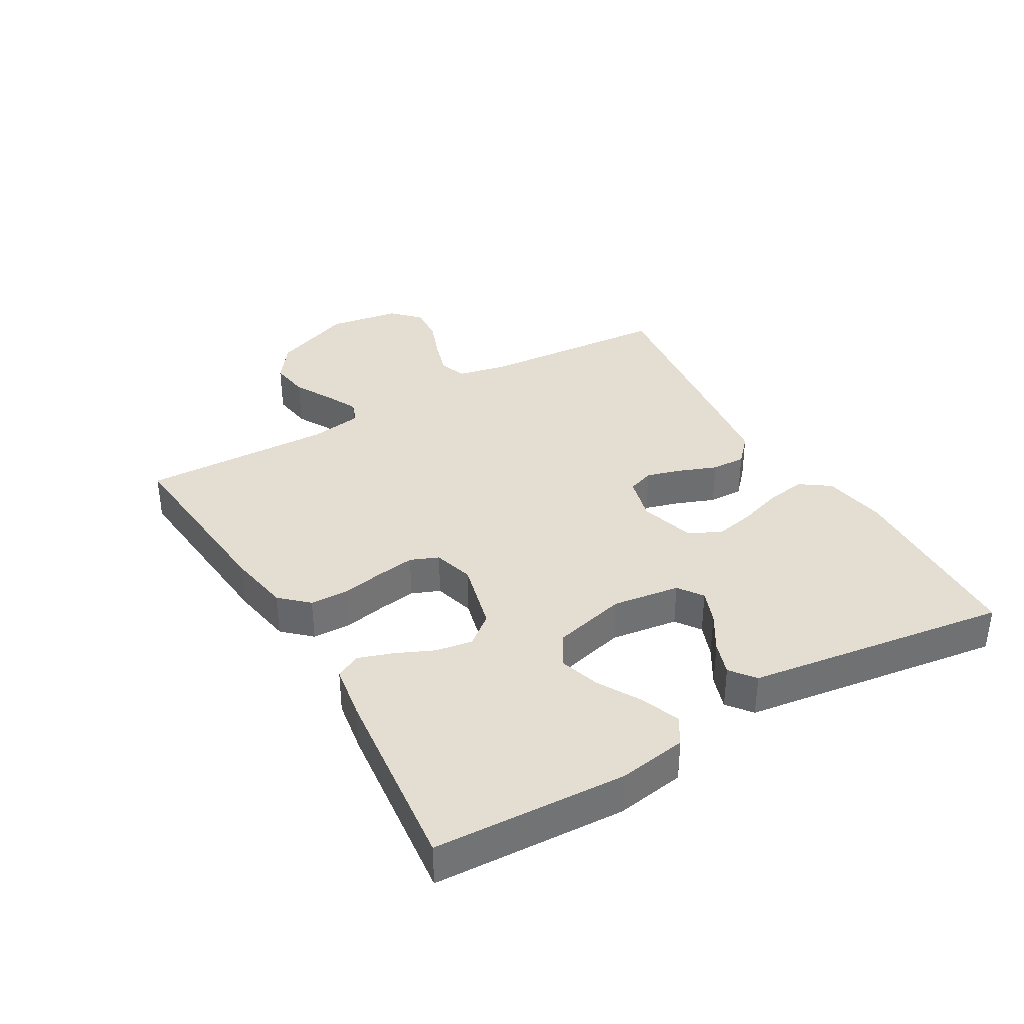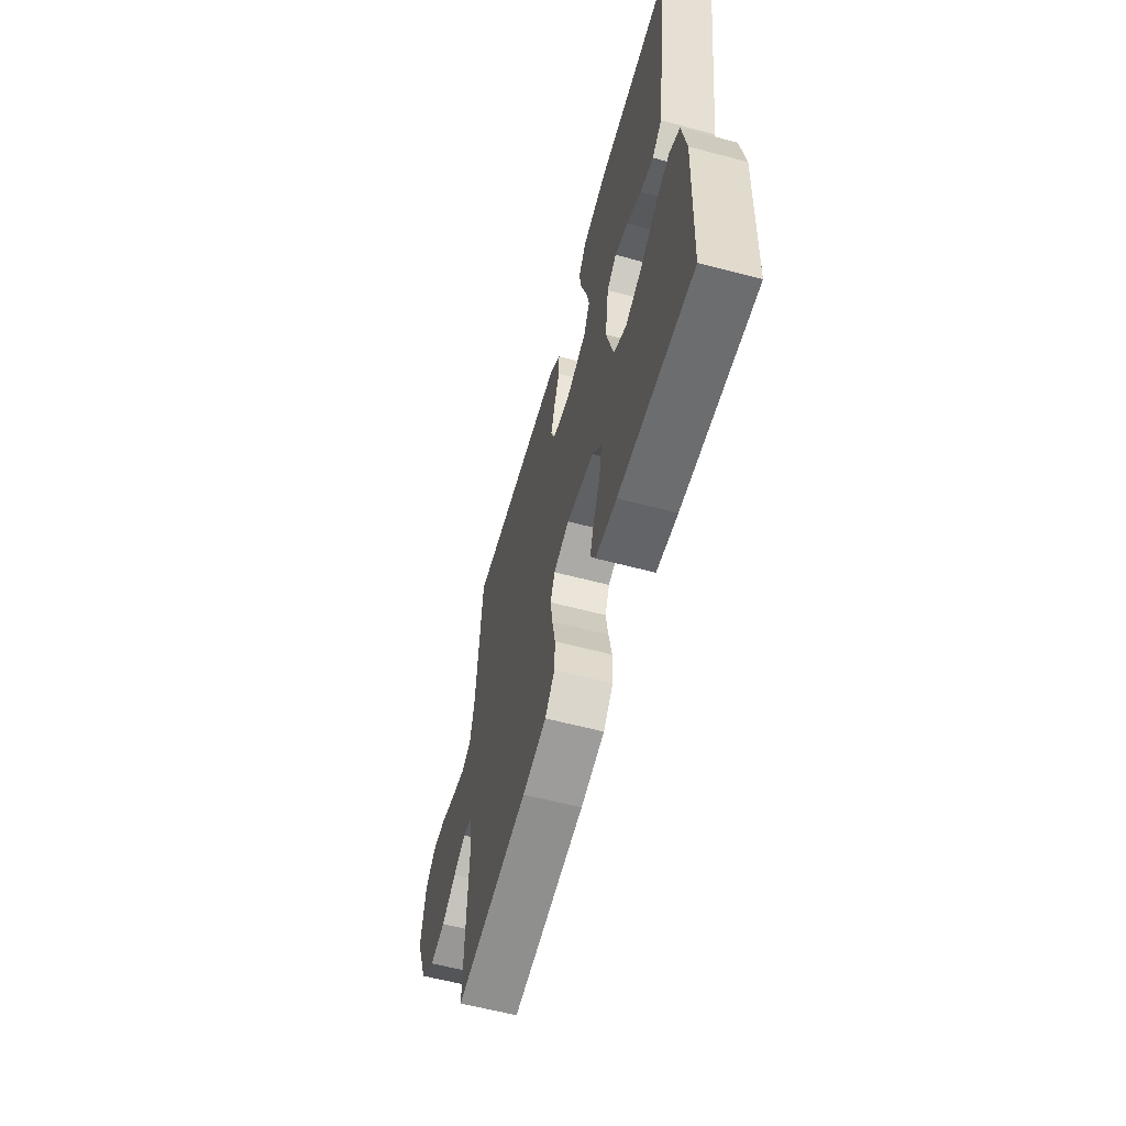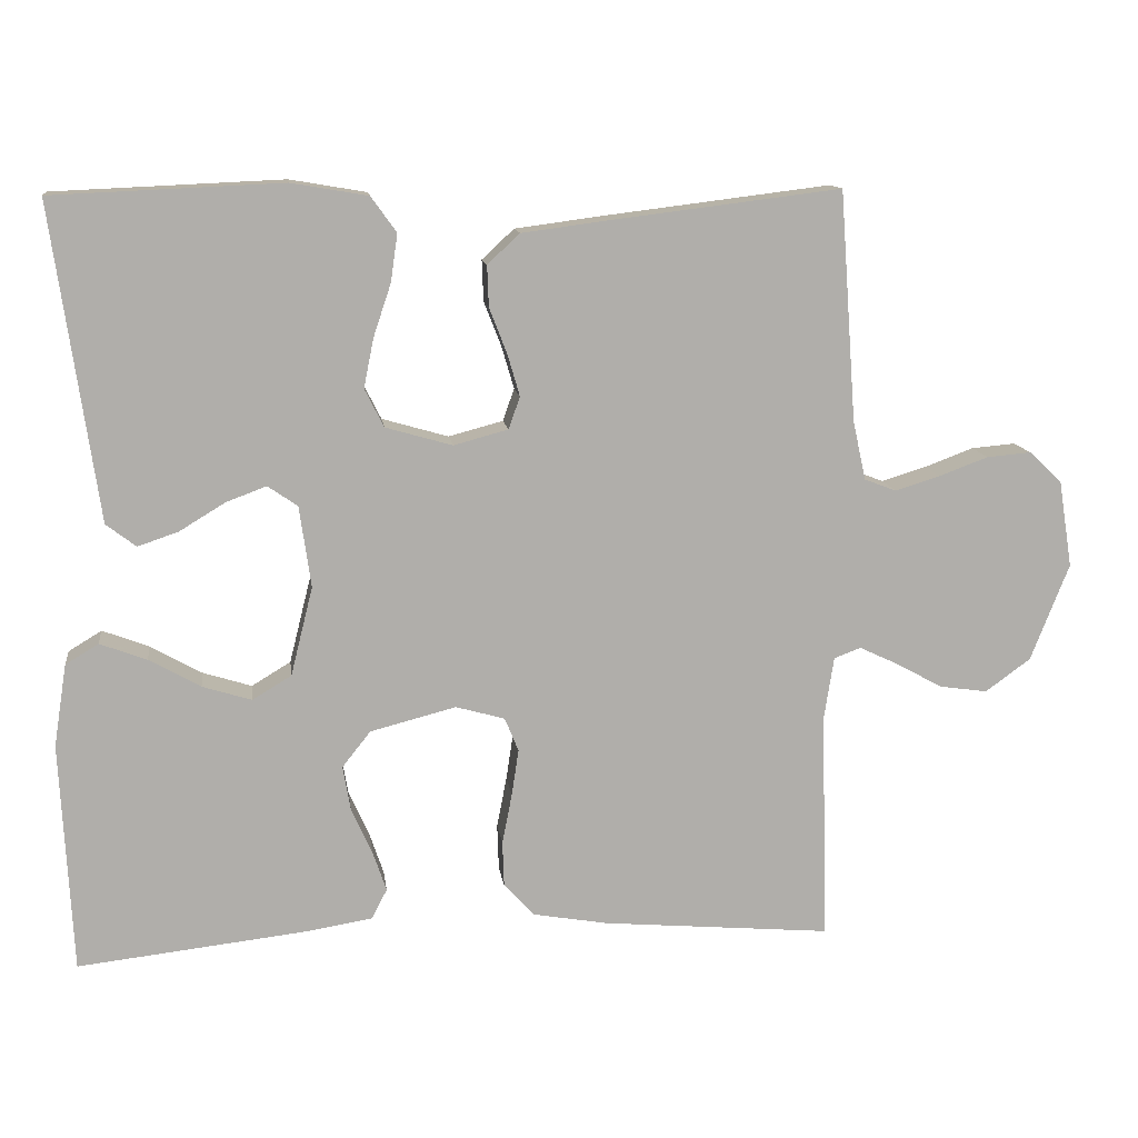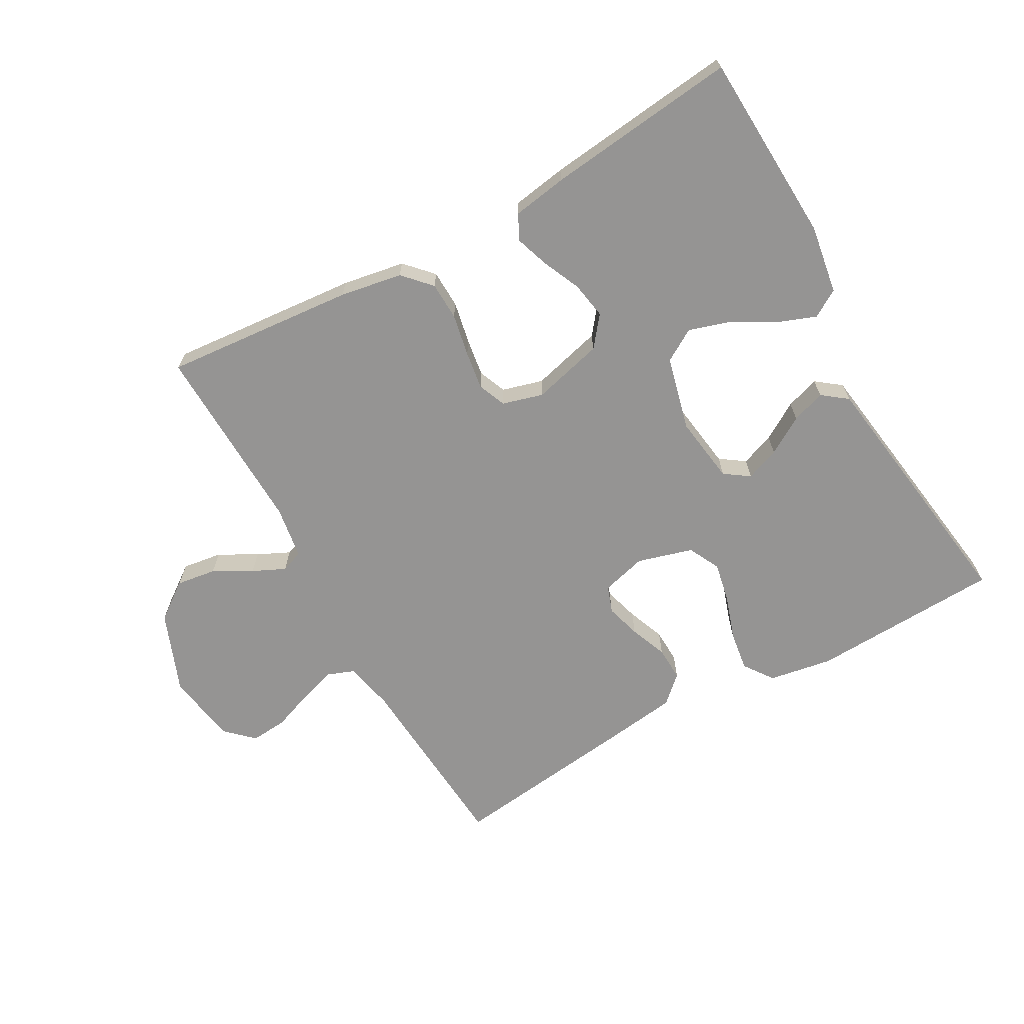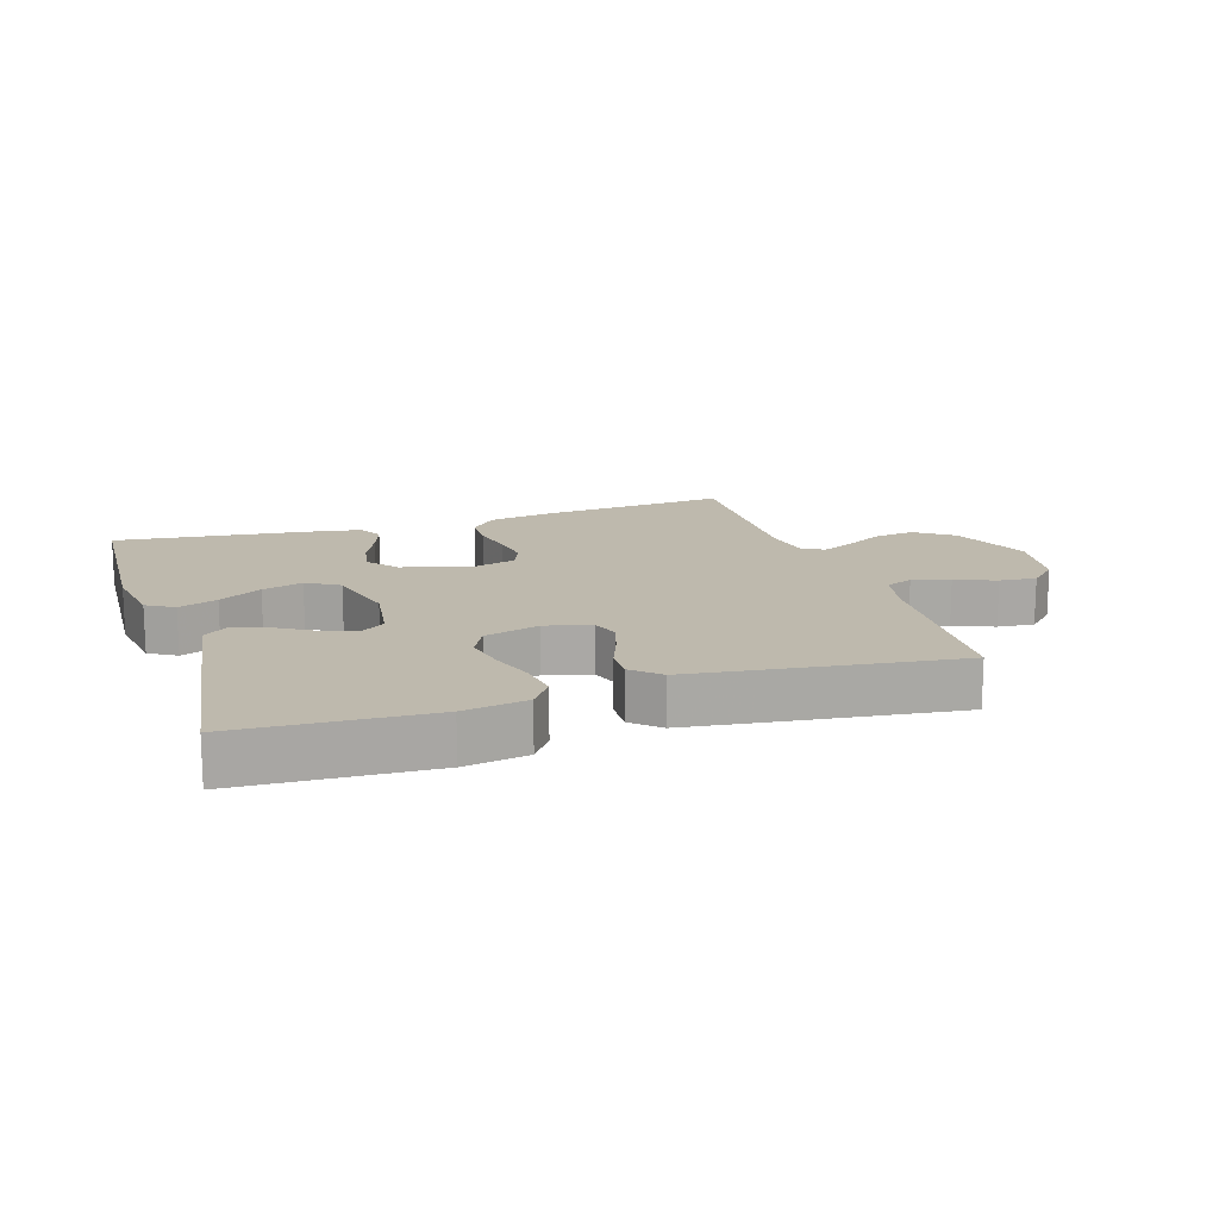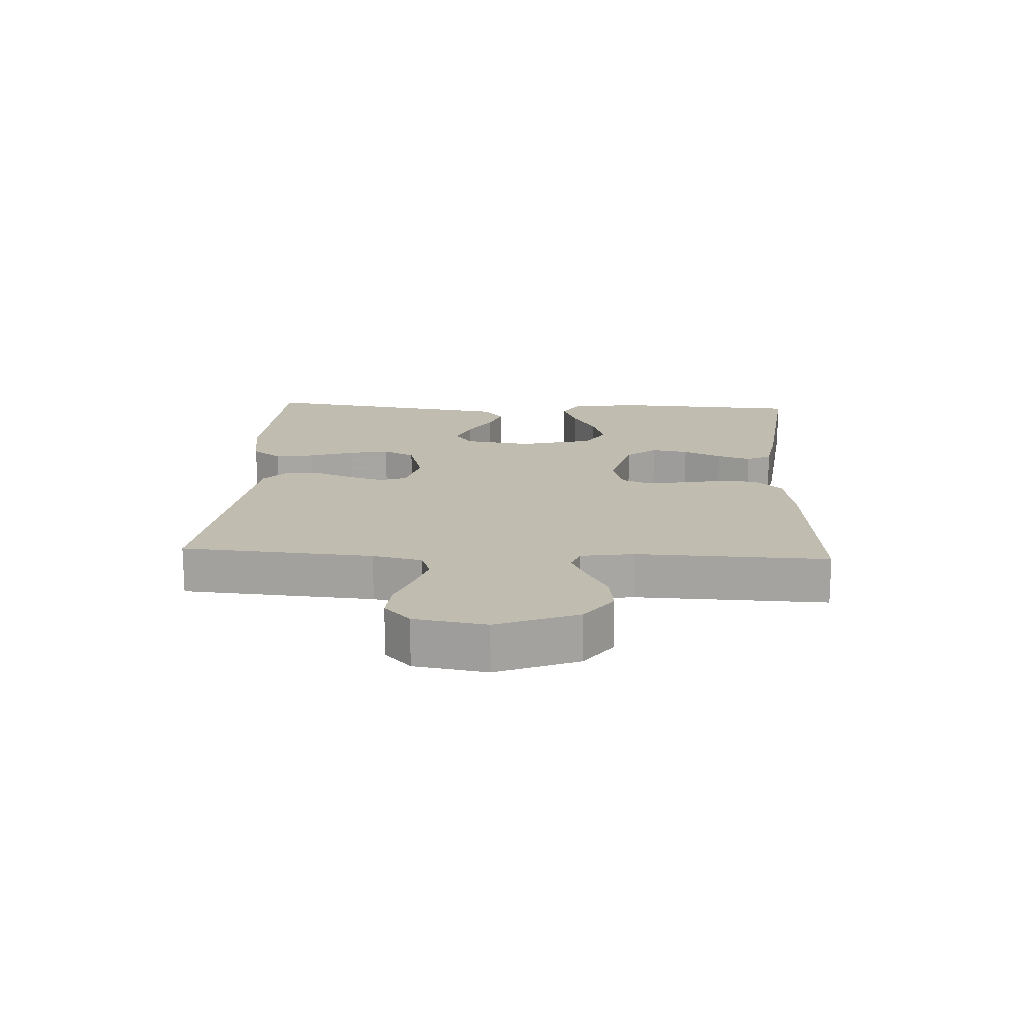
<metadata>
{"format":"obj","ext":"obj","renderer":"f3d","projection":"perspective","resolution":1024,"background":"white","views":[{"elev":36.2,"azim":-120.3,"up":"+Y"},{"elev":-60.3,"azim":-105.1,"up":"+Z"},{"elev":12.5,"azim":-7.4,"up":"+Z"},{"elev":-67.1,"azim":-150.8,"up":"+Y"},{"elev":15.2,"azim":-17.8,"up":"+Y"},{"elev":16.4,"azim":93.1,"up":"+Y"}]}
</metadata>
<code>
v 0.5 0.07 0.5
v 0.522 0.07 0.2
v 0.539 0.07 0.123
v 0.581 0.07 0.107
v 0.639 0.07 0.125
v 0.703 0.07 0.149
v 0.761 0.07 0.154
v 0.804 0.07 0.113
v 0.822 0.07 0
v 0.772 0.07 -0.127
v 0.713 0.07 -0.17
v 0.65 0.07 -0.161
v 0.59 0.07 -0.128
v 0.539 0.07 -0.104
v 0.504 0.07 -0.117
v 0.491 0.07 -0.2
v 0.5 0.07 -0.5
v 0.2 0.07 -0.474
v 0.102 0.07 -0.457
v 0.062 0.07 -0.414
v 0.06 0.07 -0.354
v 0.073 0.07 -0.288
v 0.082 0.07 -0.228
v 0.064 0.07 -0.184
v 0 0.07 -0.166
v -0.112 0.07 -0.195
v -0.149 0.07 -0.242
v -0.139 0.07 -0.3
v -0.112 0.07 -0.36
v -0.094 0.07 -0.413
v -0.114 0.07 -0.452
v -0.2 0.07 -0.466
v -0.5 0.07 -0.5
v -0.515 0.07 -0.2
v -0.498 0.07 -0.092
v -0.455 0.07 -0.066
v -0.394 0.07 -0.089
v -0.327 0.07 -0.127
v -0.263 0.07 -0.147
v -0.212 0.07 -0.116
v -0.183 0.07 0
v -0.198 0.07 0.106
v -0.237 0.07 0.133
v -0.29 0.07 0.113
v -0.349 0.07 0.077
v -0.402 0.07 0.059
v -0.441 0.07 0.089
v -0.457 0.07 0.2
v -0.5 0.07 0.5
v -0.2 0.07 0.513
v -0.1 0.07 0.496
v -0.067 0.07 0.45
v -0.076 0.07 0.388
v -0.099 0.07 0.319
v -0.112 0.07 0.255
v -0.087 0.07 0.205
v 0 0.07 0.18
v 0.071 0.07 0.199
v 0.086 0.07 0.241
v 0.07 0.07 0.296
v 0.047 0.07 0.355
v 0.045 0.07 0.409
v 0.087 0.07 0.448
v 0.2 0.07 0.463
v 0.5 0 0.5
v 0.522 0 0.2
v 0.539 0 0.123
v 0.581 0 0.107
v 0.639 0 0.125
v 0.703 0 0.149
v 0.761 0 0.154
v 0.804 0 0.113
v 0.822 0 0
v 0.772 0 -0.127
v 0.713 0 -0.17
v 0.65 0 -0.161
v 0.59 0 -0.128
v 0.539 0 -0.104
v 0.504 0 -0.117
v 0.491 0 -0.2
v 0.5 0 -0.5
v 0.2 0 -0.474
v 0.102 0 -0.457
v 0.062 0 -0.414
v 0.06 0 -0.354
v 0.073 0 -0.288
v 0.082 0 -0.228
v 0.064 0 -0.184
v 0 0 -0.166
v -0.112 0 -0.195
v -0.149 0 -0.242
v -0.139 0 -0.3
v -0.112 0 -0.36
v -0.094 0 -0.413
v -0.114 0 -0.452
v -0.2 0 -0.466
v -0.5 0 -0.5
v -0.515 0 -0.2
v -0.498 0 -0.092
v -0.455 0 -0.066
v -0.394 0 -0.089
v -0.327 0 -0.127
v -0.263 0 -0.147
v -0.212 0 -0.116
v -0.183 0 0
v -0.198 0 0.106
v -0.237 0 0.133
v -0.29 0 0.113
v -0.349 0 0.077
v -0.402 0 0.059
v -0.441 0 0.089
v -0.457 0 0.2
v -0.5 0 0.5
v -0.2 0 0.513
v -0.1 0 0.496
v -0.067 0 0.45
v -0.076 0 0.388
v -0.099 0 0.319
v -0.112 0 0.255
v -0.087 0 0.205
v 0 0 0.18
v 0.071 0 0.199
v 0.086 0 0.241
v 0.07 0 0.296
v 0.047 0 0.355
v 0.045 0 0.409
v 0.087 0 0.448
v 0.2 0 0.463
f 63 64 1 2
f 60 61 62 63
f 59 60 63 2
f 58 59 2 3
f 57 58 3 4
f 51 52 53 54
f 51 54 55
f 50 51 55
f 49 50 55
f 48 49 55 56
f 44 45 46 47
f 43 44 47 48
f 35 36 37 38
f 35 38 39
f 34 35 39
f 33 34 39
f 32 33 39 40
f 28 29 30 31
f 27 28 31 32
f 19 20 21 22
f 19 22 23
f 16 17 18 19
f 15 16 19 23
f 14 15 23 24
f 10 11 12 13
f 10 13 14
f 9 10 14
f 5 6 7 8
f 4 5 8 9
f 57 4 9 14
f 43 48 56 57
f 42 43 57 14
f 27 32 40 41
f 26 27 41
f 25 26 41 42
f 14 24 25 42
f 66 65 128 127
f 127 126 125 124
f 66 127 124 123
f 67 66 123 122
f 68 67 122 121
f 118 117 116 115
f 119 118 115
f 119 115 114
f 119 114 113
f 120 119 113 112
f 111 110 109 108
f 112 111 108 107
f 102 101 100 99
f 103 102 99
f 103 99 98
f 103 98 97
f 104 103 97 96
f 95 94 93 92
f 96 95 92 91
f 86 85 84 83
f 87 86 83
f 83 82 81 80
f 87 83 80 79
f 88 87 79 78
f 77 76 75 74
f 78 77 74
f 78 74 73
f 72 71 70 69
f 73 72 69 68
f 78 73 68 121
f 121 120 112 107
f 78 121 107 106
f 105 104 96 91
f 105 91 90
f 106 105 90 89
f 106 89 88 78
f 1 65 66 2
f 2 66 67 3
f 3 67 68 4
f 4 68 69 5
f 5 69 70 6
f 6 70 71 7
f 7 71 72 8
f 8 72 73 9
f 9 73 74 10
f 10 74 75 11
f 11 75 76 12
f 12 76 77 13
f 13 77 78 14
f 14 78 79 15
f 15 79 80 16
f 16 80 81 17
f 17 81 82 18
f 18 82 83 19
f 19 83 84 20
f 20 84 85 21
f 21 85 86 22
f 22 86 87 23
f 23 87 88 24
f 24 88 89 25
f 25 89 90 26
f 26 90 91 27
f 27 91 92 28
f 28 92 93 29
f 29 93 94 30
f 30 94 95 31
f 31 95 96 32
f 32 96 97 33
f 33 97 98 34
f 34 98 99 35
f 35 99 100 36
f 36 100 101 37
f 37 101 102 38
f 38 102 103 39
f 39 103 104 40
f 40 104 105 41
f 41 105 106 42
f 42 106 107 43
f 43 107 108 44
f 44 108 109 45
f 45 109 110 46
f 46 110 111 47
f 47 111 112 48
f 48 112 113 49
f 49 113 114 50
f 50 114 115 51
f 51 115 116 52
f 52 116 117 53
f 53 117 118 54
f 54 118 119 55
f 55 119 120 56
f 56 120 121 57
f 57 121 122 58
f 58 122 123 59
f 59 123 124 60
f 60 124 125 61
f 61 125 126 62
f 62 126 127 63
f 63 127 128 64
f 64 128 65 1

</code>
